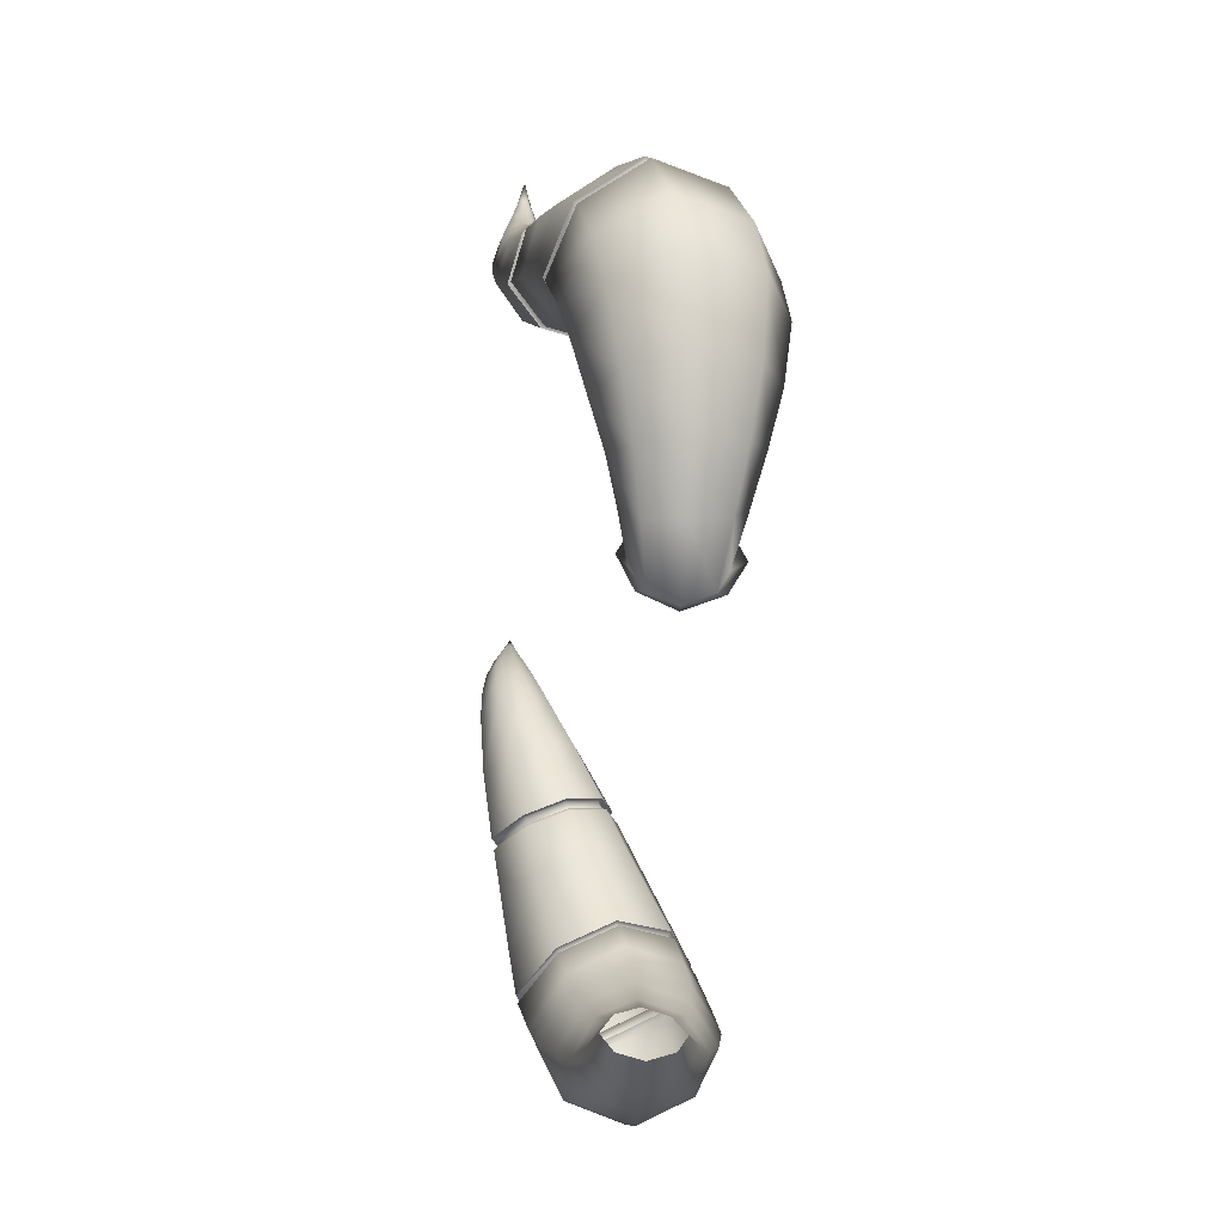
<metadata>
{"format":"obj","ext":"obj","renderer":"f3d","projection":"perspective","resolution":1024,"background":"white","views":[{"elev":-56.2,"azim":87.2,"up":"+Y"}]}
</metadata>
<code>
g TUNO
v 0.08933 1.4 0.01498
v 0.08433 1.405 -0.0006519
v 0.08269 1.405 -0.0007518
v 0.09056 1.401 0.01411
v 0.1057 1.399 0.02506
v 0.0907 1.4 0.01379
v 0.08449 1.404 -0.0009503
v 0.1062 1.398 0.02315
v 0.106 1.4 0.02359
v 0.1223 1.404 0.01902
v 0.1219 1.402 0.01731
v 0.1215 1.404 0.01792
v 0.1307 1.411 0.003712
v 0.1301 1.408 0.002747
v 0.1295 1.41 0.003528
v 0.1227 1.415 -0.0138
v 0.1224 1.412 -0.01376
v 0.1219 1.415 -0.01293
v 0.1075 1.416 -0.0223
v 0.108 1.413 -0.0216
v 0.1076 1.415 -0.02091
v 0.0913 1.411 -0.01569
v 0.09263 1.409 -0.01511
v 0.09241 1.411 -0.01468
v 0.08269 1.405 -0.0007518
v 0.08449 1.404 -0.0009503
v 0.08433 1.405 -0.0006519
v 0.08933 1.4 0.01498
v 0.08269 1.405 -0.0007518
v 0.08092 1.414 0.002809
v 0.08695 1.41 0.01746
v 0.1057 1.399 0.02506
v 0.07673 1.425 0.00768
v 0.1011 1.411 0.02743
v 0.1223 1.404 0.01902
v 0.08194 1.422 0.02083
v 0.07155 1.436 0.01244
v 0.1146 1.418 0.02278
v 0.1307 1.411 0.003712
v 0.09365 1.424 0.03017
v 0.07604 1.434 0.02424
v 0.1211 1.426 0.009516
v 0.1227 1.415 -0.0138
v 0.07629 1.436 0.02392
v 0.07218 1.438 0.01311
v 0.08563 1.438 0.03171
v 0.08634 1.436 0.03272
v 0.09524 1.444 0.02884
v 0.1053 1.432 0.02656
v 0.09687 1.443 0.02958
v 0.09991 1.45 0.01936
v 0.114 1.43 -0.006553
v 0.1075 1.416 -0.0223
v 0.1105 1.44 0.01498
v 0.102 1.45 0.01922
v 0.09485 1.453 0.007319
v 0.1012 1.429 -0.0151
v 0.0913 1.411 -0.01569
v 0.1041 1.443 0.0004171
v 0.09643 1.452 0.006092
v 0.08591 1.451 0.0006796
v 0.08788 1.422 -0.0102
v 0.08269 1.405 -0.0007518
v 0.08092 1.414 0.002809
v 0.09358 1.441 -0.007586
v 0.08666 1.45 -0.001144
v 0.07655 1.444 0.003877
v 0.08218 1.433 -0.003624
v 0.07673 1.425 0.00768
v 0.07638 1.443 0.002355
v 0.07218 1.438 0.01311
v 0.07155 1.436 0.01244
v 0.07411 1.437 0.02518
v 0.06969 1.439 0.01357
v 0.06297 1.456 0.02037
v 0.06649 1.455 0.02993
v 0.08425 1.439 0.03357
v 0.06005 1.475 0.02641
v 0.07551 1.456 0.03669
v 0.09475 1.446 0.0305
v 0.06267 1.474 0.03356
v 0.05989 1.484 0.02871
v 0.08491 1.461 0.0339
v 0.09999 1.453 0.02032
v 0.06971 1.474 0.03834
v 0.06205 1.483 0.03464
v 0.06155 1.493 0.03031
v 0.08987 1.466 0.02538
v 0.09453 1.455 0.007382
v 0.0771 1.477 0.03589
v 0.06316 1.492 0.03477
v 0.06504 1.502 0.03107
v 0.06797 1.483 0.03849
v 0.08548 1.468 0.0148
v 0.08472 1.453 0.000238
v 0.06606 1.501 0.0339
v 0.06928 1.511 0.0313
v 0.0811 1.479 0.02928
v 0.06764 1.492 0.03759
v 0.07422 1.484 0.0363
v 0.07695 1.466 0.009084
v 0.07454 1.446 0.00366
v 0.06976 1.51 0.0326
v 0.07388 1.52 0.03147
v 0.07793 1.48 0.02143
v 0.07761 1.486 0.03071
v 0.07235 1.493 0.03585
v 0.06891 1.501 0.03567
v 0.06785 1.461 0.01207
v 0.06969 1.439 0.01357
v 0.06297 1.456 0.02037
v 0.07144 1.48 0.01737
v 0.06418 1.477 0.01992
v 0.06005 1.475 0.02641
v 0.075 1.487 0.02424
v 0.07105 1.51 0.03342
v 0.06343 1.485 0.02321
v 0.05989 1.484 0.02871
v 0.06958 1.486 0.02096
v 0.07491 1.493 0.03161
v 0.0719 1.501 0.03453
v 0.06425 1.493 0.02614
v 0.06155 1.493 0.03031
v 0.06891 1.494 0.0244
v 0.07297 1.494 0.0268
v 0.07242 1.51 0.03291
v 0.07351 1.502 0.03183
v 0.06677 1.502 0.0284
v 0.06504 1.502 0.03107
v 0.07229 1.502 0.02879
v 0.07316 1.51 0.03165
v 0.06972 1.502 0.02729
v 0.07259 1.51 0.03023
v 0.07139 1.511 0.02953
v 0.07005 1.511 0.03006
v 0.06928 1.511 0.0313
v 0.07629 1.436 0.02392
v 0.07218 1.438 0.01311
v 0.07133 1.44 0.01389
v 0.07533 1.437 0.02449
v 0.08563 1.438 0.03171
v 0.07411 1.437 0.02518
v 0.06969 1.439 0.01357
v 0.08425 1.439 0.03357
v 0.08446 1.439 0.03214
v 0.09524 1.444 0.02884
v 0.09475 1.446 0.0305
v 0.09391 1.446 0.02934
v 0.09991 1.45 0.01936
v 0.09999 1.453 0.02032
v 0.09856 1.452 0.02006
v 0.09485 1.453 0.007319
v 0.09453 1.455 0.007382
v 0.09361 1.454 0.00825
v 0.08591 1.451 0.0006796
v 0.08472 1.453 0.000238
v 0.08481 1.452 0.001733
v 0.07655 1.444 0.003877
v 0.07454 1.446 0.00366
v 0.07563 1.446 0.004852
v 0.07218 1.438 0.01311
v 0.06969 1.439 0.01357
v 0.07133 1.44 0.01389
v 0.08298 1.403 -0.001237
v 0.08449 1.404 -0.0009503
v 0.0907 1.4 0.01379
v 0.08963 1.399 0.01456
v 0.1062 1.398 0.02315
v 0.0898 1.391 0.012
v 0.0836 1.396 -0.003087
v 0.1063 1.397 0.02454
v 0.1219 1.402 0.01731
v 0.0885 1.384 0.009862
v 0.08288 1.388 -0.004415
v 0.1056 1.387 0.02143
v 0.1233 1.401 0.01821
v 0.1301 1.408 0.002747
v 0.1026 1.377 0.01854
v 0.08473 1.374 0.00711
v 0.08061 1.379 -0.005263
v 0.1225 1.386 0.01463
v 0.1322 1.407 0.002532
v 0.1224 1.412 -0.01376
v 0.118 1.373 0.01149
v 0.09472 1.366 0.01436
v 0.0808 1.366 0.00448
v 0.07841 1.37 -0.005729
v 0.1318 1.389 -0.001937
v 0.1239 1.411 -0.01518
v 0.108 1.413 -0.0216
v 0.1265 1.374 -0.005072
v 0.1059 1.36 0.007838
v 0.08652 1.357 0.0103
v 0.1237 1.395 -0.02002
v 0.1083 1.412 -0.02354
v 0.09263 1.409 -0.01511
v 0.119 1.38 -0.02264
v 0.1118 1.359 -0.006745
v 0.09325 1.35 0.004739
v 0.1078 1.399 -0.02736
v 0.09176 1.409 -0.01647
v 0.08449 1.404 -0.0009503
v 0.08298 1.403 -0.001237
v 0.0836 1.396 -0.003087
v 0.09151 1.398 -0.01897
v 0.08288 1.388 -0.004415
v 0.08964 1.389 -0.02025
v 0.08061 1.379 -0.005263
v 0.1045 1.386 -0.02927
v 0.08524 1.378 -0.01927
v 0.07841 1.37 -0.005729
v 0.0959 1.372 -0.02749
v 0.08096 1.367 -0.01738
v 0.07402 1.363 -0.00586
v 0.1063 1.365 -0.02187
v 0.07484 1.36 -0.01535
v 0.06862 1.356 -0.005862
v 0.08728 1.361 -0.02427
v 0.09351 1.353 -0.01968
v 0.07726 1.352 -0.02082
v 0.0678 1.352 -0.01319
v 0.09677 1.348 -0.007324
v 0.07979 1.345 -0.01702
v 0.08107 1.34 -0.007125
v 0.06641 1.345 -0.01717
v 0.06974 1.359 -0.01654
v 0.07157 1.364 -0.007263
v 0.06994 1.36 0.001799
v 0.06639 1.349 -0.02116
v 0.06534 1.338 -0.0141
v 0.07963 1.343 0.002605
v 0.06629 1.35 0.007161
v 0.06354 1.34 -0.01663
v 0.06468 1.333 -0.006611
v 0.07688 1.35 0.007243
v 0.0633 1.34 0.002872
v 0.06183 1.335 -0.006555
v 0.06532 1.337 0.0008071
v 0.06646 1.344 0.004525
v 0.07485 1.359 0.002556
v 0.07402 1.363 -0.00586
v 0.06796 1.353 0.0008797
v 0.07157 1.364 -0.007263
v 0.06862 1.356 -0.005862
v -0.08933 1.4 0.01498
v -0.08269 1.405 -0.0007518
v -0.08433 1.405 -0.0006519
v -0.09056 1.401 0.01411
v -0.1057 1.399 0.02506
v -0.0907 1.4 0.01379
v -0.08449 1.404 -0.0009503
v -0.1062 1.398 0.02315
v -0.106 1.4 0.02359
v -0.1223 1.404 0.01902
v -0.1219 1.402 0.01731
v -0.1215 1.404 0.01792
v -0.1307 1.411 0.003712
v -0.1301 1.408 0.002747
v -0.1295 1.41 0.003528
v -0.1227 1.415 -0.0138
v -0.1224 1.412 -0.01376
v -0.1219 1.415 -0.01293
v -0.1075 1.416 -0.0223
v -0.108 1.413 -0.0216
v -0.1076 1.415 -0.02091
v -0.0913 1.411 -0.01569
v -0.09263 1.409 -0.01511
v -0.09241 1.411 -0.01468
v -0.08269 1.405 -0.0007518
v -0.08449 1.404 -0.0009503
v -0.08433 1.405 -0.0006519
v -0.08933 1.4 0.01498
v -0.08092 1.414 0.002809
v -0.08269 1.405 -0.0007518
v -0.08695 1.41 0.01746
v -0.1057 1.399 0.02506
v -0.07673 1.425 0.00768
v -0.1011 1.411 0.02743
v -0.1223 1.404 0.01902
v -0.08194 1.422 0.02083
v -0.07155 1.436 0.01244
v -0.1146 1.418 0.02278
v -0.1307 1.411 0.003712
v -0.09365 1.424 0.03017
v -0.07604 1.434 0.02424
v -0.1211 1.426 0.009516
v -0.1227 1.415 -0.0138
v -0.07629 1.436 0.02392
v -0.07218 1.438 0.01311
v -0.08563 1.438 0.03171
v -0.08634 1.436 0.03272
v -0.09524 1.444 0.02884
v -0.1053 1.432 0.02656
v -0.09687 1.443 0.02958
v -0.09991 1.45 0.01936
v -0.114 1.43 -0.006553
v -0.1075 1.416 -0.0223
v -0.1105 1.44 0.01498
v -0.102 1.45 0.01922
v -0.09485 1.453 0.007319
v -0.1012 1.429 -0.0151
v -0.0913 1.411 -0.01569
v -0.1041 1.443 0.0004171
v -0.09643 1.452 0.006092
v -0.08591 1.451 0.0006796
v -0.08788 1.422 -0.0102
v -0.08269 1.405 -0.0007518
v -0.08092 1.414 0.002809
v -0.09358 1.441 -0.007586
v -0.08666 1.45 -0.001144
v -0.07655 1.444 0.003877
v -0.08218 1.433 -0.003624
v -0.07673 1.425 0.00768
v -0.07638 1.443 0.002355
v -0.07218 1.438 0.01311
v -0.07155 1.436 0.01244
v -0.07411 1.437 0.02518
v -0.06297 1.456 0.02037
v -0.06969 1.439 0.01357
v -0.06649 1.455 0.02993
v -0.08425 1.439 0.03357
v -0.06005 1.475 0.02641
v -0.07551 1.456 0.03669
v -0.09475 1.446 0.0305
v -0.06267 1.474 0.03356
v -0.05989 1.484 0.02871
v -0.08491 1.461 0.0339
v -0.09999 1.453 0.02032
v -0.06971 1.474 0.03834
v -0.06205 1.483 0.03464
v -0.06155 1.493 0.03031
v -0.08987 1.466 0.02538
v -0.09453 1.455 0.007382
v -0.0771 1.477 0.03589
v -0.06316 1.492 0.03477
v -0.06504 1.502 0.03107
v -0.06797 1.483 0.03849
v -0.08548 1.468 0.0148
v -0.08472 1.453 0.000238
v -0.06606 1.501 0.0339
v -0.06928 1.511 0.0313
v -0.0811 1.479 0.02928
v -0.06764 1.492 0.03759
v -0.07422 1.484 0.0363
v -0.07695 1.466 0.009084
v -0.07454 1.446 0.00366
v -0.06976 1.51 0.0326
v -0.07388 1.52 0.03147
v -0.07793 1.48 0.02143
v -0.07761 1.486 0.03071
v -0.07235 1.493 0.03585
v -0.06891 1.501 0.03567
v -0.06785 1.461 0.01207
v -0.06969 1.439 0.01357
v -0.06297 1.456 0.02037
v -0.07144 1.48 0.01737
v -0.06418 1.477 0.01992
v -0.06005 1.475 0.02641
v -0.075 1.487 0.02424
v -0.07105 1.51 0.03342
v -0.06343 1.485 0.02321
v -0.05989 1.484 0.02871
v -0.06958 1.486 0.02096
v -0.07491 1.493 0.03161
v -0.0719 1.501 0.03453
v -0.06425 1.493 0.02614
v -0.06155 1.493 0.03031
v -0.06891 1.494 0.0244
v -0.07297 1.494 0.0268
v -0.07242 1.51 0.03291
v -0.07351 1.502 0.03183
v -0.06677 1.502 0.0284
v -0.06504 1.502 0.03107
v -0.07229 1.502 0.02879
v -0.07316 1.51 0.03165
v -0.06972 1.502 0.02729
v -0.07259 1.51 0.03023
v -0.07139 1.511 0.02953
v -0.07005 1.511 0.03006
v -0.06928 1.511 0.0313
v -0.07629 1.436 0.02392
v -0.07133 1.44 0.01389
v -0.07218 1.438 0.01311
v -0.07533 1.437 0.02449
v -0.08563 1.438 0.03171
v -0.07411 1.437 0.02518
v -0.06969 1.439 0.01357
v -0.08425 1.439 0.03357
v -0.08446 1.439 0.03214
v -0.09524 1.444 0.02884
v -0.09475 1.446 0.0305
v -0.09391 1.446 0.02934
v -0.09991 1.45 0.01936
v -0.09999 1.453 0.02032
v -0.09856 1.452 0.02006
v -0.09485 1.453 0.007319
v -0.09453 1.455 0.007382
v -0.09361 1.454 0.00825
v -0.08591 1.451 0.0006796
v -0.08472 1.453 0.000238
v -0.08481 1.452 0.001733
v -0.07655 1.444 0.003877
v -0.07454 1.446 0.00366
v -0.07563 1.446 0.004852
v -0.07218 1.438 0.01311
v -0.06969 1.439 0.01357
v -0.07133 1.44 0.01389
v -0.08298 1.403 -0.001237
v -0.0907 1.4 0.01379
v -0.08449 1.404 -0.0009503
v -0.08963 1.399 0.01456
v -0.1062 1.398 0.02315
v -0.0898 1.391 0.012
v -0.0836 1.396 -0.003087
v -0.1063 1.397 0.02454
v -0.1219 1.402 0.01731
v -0.0885 1.384 0.009862
v -0.08288 1.388 -0.004415
v -0.1056 1.387 0.02143
v -0.1233 1.401 0.01821
v -0.1301 1.408 0.002747
v -0.1026 1.377 0.01854
v -0.08473 1.374 0.00711
v -0.08061 1.379 -0.005263
v -0.1225 1.386 0.01463
v -0.1322 1.407 0.002532
v -0.1224 1.412 -0.01376
v -0.118 1.373 0.01149
v -0.09472 1.366 0.01436
v -0.0808 1.366 0.00448
v -0.07841 1.37 -0.005729
v -0.1318 1.389 -0.001937
v -0.1239 1.411 -0.01518
v -0.108 1.413 -0.0216
v -0.1265 1.374 -0.005072
v -0.1059 1.36 0.007838
v -0.08652 1.357 0.0103
v -0.07485 1.359 0.002556
v -0.07402 1.363 -0.00586
v -0.06796 1.353 0.0008797
v -0.06862 1.356 -0.005862
v -0.06646 1.344 0.004525
v -0.07688 1.35 0.007243
v -0.06532 1.337 0.0008071
v -0.07963 1.343 0.002605
v -0.06468 1.333 -0.006611
v -0.09325 1.35 0.004739
v -0.08107 1.34 -0.007125
v -0.06534 1.338 -0.0141
v -0.09677 1.348 -0.007324
v -0.07979 1.345 -0.01702
v -0.06641 1.345 -0.01717
v -0.1118 1.359 -0.006745
v -0.07726 1.352 -0.02082
v -0.0678 1.352 -0.01319
v -0.09351 1.353 -0.01968
v -0.1063 1.365 -0.02187
v -0.07484 1.36 -0.01535
v -0.06862 1.356 -0.005862
v -0.07402 1.363 -0.00586
v -0.08728 1.361 -0.02427
v -0.08096 1.367 -0.01738
v -0.07841 1.37 -0.005729
v -0.119 1.38 -0.02264
v -0.0959 1.372 -0.02749
v -0.08524 1.378 -0.01927
v -0.08061 1.379 -0.005263
v -0.1237 1.395 -0.02002
v -0.1045 1.386 -0.02927
v -0.08964 1.389 -0.02025
v -0.08288 1.388 -0.004415
v -0.1078 1.399 -0.02736
v -0.09151 1.398 -0.01897
v -0.0836 1.396 -0.003087
v -0.1083 1.412 -0.02354
v -0.09263 1.409 -0.01511
v -0.09176 1.409 -0.01647
v -0.08298 1.403 -0.001237
v -0.08449 1.404 -0.0009503
g TUNO_0
f 3 2 1
f 2 4 1
f 1 4 5
f 4 2 6
f 2 7 6
f 4 6 8
f 4 9 5
f 9 4 8
f 5 9 10
f 9 8 11
f 9 12 10
f 12 9 11
f 10 12 13
f 12 11 14
f 12 15 13
f 15 12 14
f 13 15 16
f 15 14 17
f 15 18 16
f 18 15 17
f 16 18 19
f 18 17 20
f 18 21 19
f 21 18 20
f 19 21 22
f 21 20 23
f 21 24 22
f 24 21 23
f 22 24 25
f 24 23 26
f 24 27 25
f 27 24 26
f 30 29 28
f 31 30 28
f 31 28 32
f 33 30 31
f 34 31 32
f 34 32 35
f 36 33 31
f 36 31 34
f 37 33 36
f 38 34 35
f 38 35 39
f 40 36 34
f 40 34 38
f 41 37 36
f 41 36 40
f 42 38 39
f 42 39 43
f 41 44 37
f 44 45 37
f 46 44 41
f 47 46 41
f 47 41 40
f 48 46 47
f 49 40 38
f 47 40 49
f 49 38 42
f 50 48 47
f 50 47 49
f 51 48 50
f 52 42 43
f 52 43 53
f 54 49 42
f 50 49 54
f 54 42 52
f 55 51 50
f 55 50 54
f 56 51 55
f 57 52 53
f 57 53 58
f 59 54 52
f 55 54 59
f 59 52 57
f 60 56 55
f 60 55 59
f 61 56 60
f 62 57 58
f 62 58 63
f 64 62 63
f 65 59 57
f 60 59 65
f 65 57 62
f 66 61 60
f 66 60 65
f 67 61 66
f 68 62 64
f 68 65 62
f 66 65 68
f 69 68 64
f 70 67 66
f 70 66 68
f 70 68 69
f 71 67 70
f 72 70 69
f 72 71 70
f 75 74 73
f 76 75 73
f 76 73 77
f 78 75 76
f 79 76 77
f 79 77 80
f 81 78 76
f 81 76 79
f 82 78 81
f 83 79 80
f 83 80 84
f 85 81 79
f 85 79 83
f 86 82 81
f 86 81 85
f 87 82 86
f 88 83 84
f 88 84 89
f 90 85 83
f 90 83 88
f 91 87 86
f 92 87 91
f 93 86 85
f 93 85 90
f 91 86 93
f 94 88 89
f 94 89 95
f 96 92 91
f 97 92 96
f 98 90 88
f 98 88 94
f 99 91 93
f 96 91 99
f 100 93 90
f 100 90 98
f 99 93 100
f 101 94 95
f 101 95 102
f 103 97 96
f 103 104 97
f 105 98 94
f 105 94 101
f 106 100 98
f 106 98 105
f 107 99 100
f 107 100 106
f 108 96 99
f 103 96 108
f 108 99 107
f 109 101 102
f 109 102 110
f 111 109 110
f 112 105 101
f 112 101 109
f 113 109 111
f 113 112 109
f 114 113 111
f 115 106 105
f 115 105 112
f 116 103 108
f 116 104 103
f 117 113 114
f 118 117 114
f 119 112 113
f 119 115 112
f 117 119 113
f 120 106 115
f 120 107 106
f 121 108 107
f 116 108 121
f 121 107 120
f 122 117 118
f 123 122 118
f 124 119 117
f 122 124 117
f 125 115 119
f 125 120 115
f 124 125 119
f 126 116 121
f 126 104 116
f 127 121 120
f 127 120 125
f 126 121 127
f 128 122 123
f 129 128 123
f 130 125 124
f 130 127 125
f 131 126 127
f 131 104 126
f 131 127 130
f 132 124 122
f 132 130 124
f 128 132 122
f 133 131 130
f 133 130 132
f 133 104 131
f 134 133 132
f 134 132 128
f 134 104 133
f 135 128 129
f 135 134 128
f 135 104 134
f 136 135 129
f 136 104 135
f 139 138 137
f 140 139 137
f 140 137 141
f 139 140 142
f 143 139 142
f 142 140 144
f 145 140 141
f 140 145 144
f 145 141 146
f 144 145 147
f 148 145 146
f 145 148 147
f 148 146 149
f 147 148 150
f 151 148 149
f 148 151 150
f 151 149 152
f 150 151 153
f 154 151 152
f 151 154 153
f 154 152 155
f 153 154 156
f 157 154 155
f 154 157 156
f 157 155 158
f 156 157 159
f 160 157 158
f 157 160 159
f 160 158 161
f 159 160 162
f 163 160 161
f 160 163 162
f 166 165 164
f 167 166 164
f 168 166 167
f 167 164 169
f 164 170 169
f 171 168 167
f 172 168 171
f 169 170 173
f 170 174 173
f 167 169 175
f 171 167 175
f 176 172 171
f 177 172 176
f 169 173 178
f 175 169 178
f 173 174 179
f 174 180 179
f 171 175 181
f 176 171 181
f 182 177 176
f 183 177 182
f 175 178 184
f 181 175 184
f 178 173 185
f 173 179 185
f 179 180 186
f 180 187 186
f 176 181 188
f 182 176 188
f 189 183 182
f 190 183 189
f 181 184 191
f 188 181 191
f 184 178 192
f 178 185 192
f 185 179 193
f 179 186 193
f 182 188 194
f 189 182 194
f 195 190 189
f 196 190 195
f 188 191 197
f 194 188 197
f 191 184 198
f 184 192 198
f 192 185 199
f 185 193 199
f 189 194 200
f 195 189 200
f 201 196 195
f 202 196 201
f 203 202 201
f 203 201 204
f 201 195 205
f 201 205 204
f 195 200 205
f 204 205 206
f 205 207 206
f 205 200 207
f 206 207 208
f 200 194 209
f 200 209 207
f 194 197 209
f 207 210 208
f 207 209 210
f 208 210 211
f 209 197 212
f 209 212 210
f 210 213 211
f 210 212 213
f 211 213 214
f 197 215 212
f 197 191 215
f 191 198 215
f 213 216 214
f 214 216 217
f 212 218 213
f 212 215 218
f 213 218 216
f 215 198 219
f 215 219 218
f 218 220 216
f 218 219 220
f 216 221 217
f 216 220 221
f 198 222 219
f 198 192 222
f 192 199 222
f 219 223 220
f 219 222 223
f 222 199 224
f 222 224 223
f 220 223 225
f 220 225 221
f 221 226 217
f 226 227 217
f 226 228 227
f 229 226 221
f 225 229 221
f 223 230 225
f 223 224 230
f 199 231 224
f 199 193 231
f 232 228 226
f 232 226 229
f 233 229 225
f 230 233 225
f 224 234 230
f 224 231 234
f 193 235 231
f 193 186 235
f 236 229 233
f 236 232 229
f 237 233 230
f 234 237 230
f 233 237 236
f 236 237 234
f 231 238 234
f 238 236 234
f 232 236 238
f 231 235 238
f 239 232 238
f 235 239 238
f 228 232 239
f 186 240 235
f 235 240 239
f 186 187 240
f 187 241 240
f 242 228 239
f 240 242 239
f 240 241 242
f 243 228 242
f 241 244 242
f 244 243 242
f 247 246 245
f 248 247 245
f 248 245 249
f 247 248 250
f 251 247 250
f 250 248 252
f 253 248 249
f 248 253 252
f 253 249 254
f 252 253 255
f 256 253 254
f 253 256 255
f 256 254 257
f 255 256 258
f 259 256 257
f 256 259 258
f 259 257 260
f 258 259 261
f 262 259 260
f 259 262 261
f 262 260 263
f 261 262 264
f 265 262 263
f 262 265 264
f 265 263 266
f 264 265 267
f 268 265 266
f 265 268 267
f 268 266 269
f 267 268 270
f 271 268 269
f 268 271 270
f 274 273 272
f 273 275 272
f 272 275 276
f 273 277 275
f 275 278 276
f 276 278 279
f 277 280 275
f 275 280 278
f 277 281 280
f 278 282 279
f 279 282 283
f 280 284 278
f 278 284 282
f 281 285 280
f 280 285 284
f 282 286 283
f 283 286 287
f 288 285 281
f 289 288 281
f 288 290 285
f 290 291 285
f 285 291 284
f 290 292 291
f 284 293 282
f 284 291 293
f 282 293 286
f 292 294 291
f 291 294 293
f 292 295 294
f 286 296 287
f 287 296 297
f 293 298 286
f 293 294 298
f 286 298 296
f 295 299 294
f 294 299 298
f 295 300 299
f 296 301 297
f 297 301 302
f 298 303 296
f 298 299 303
f 296 303 301
f 300 304 299
f 299 304 303
f 300 305 304
f 301 306 302
f 302 306 307
f 306 308 307
f 303 309 301
f 303 304 309
f 301 309 306
f 305 310 304
f 304 310 309
f 305 311 310
f 306 312 308
f 309 312 306
f 309 310 312
f 312 313 308
f 311 314 310
f 310 314 312
f 312 314 313
f 311 315 314
f 314 316 313
f 315 316 314
f 319 318 317
f 318 320 317
f 317 320 321
f 318 322 320
f 320 323 321
f 321 323 324
f 322 325 320
f 320 325 323
f 322 326 325
f 323 327 324
f 324 327 328
f 325 329 323
f 323 329 327
f 326 330 325
f 325 330 329
f 326 331 330
f 327 332 328
f 328 332 333
f 329 334 327
f 327 334 332
f 331 335 330
f 331 336 335
f 330 337 329
f 329 337 334
f 330 335 337
f 332 338 333
f 333 338 339
f 336 340 335
f 336 341 340
f 334 342 332
f 332 342 338
f 335 343 337
f 335 340 343
f 337 344 334
f 334 344 342
f 337 343 344
f 338 345 339
f 339 345 346
f 341 347 340
f 348 347 341
f 342 349 338
f 338 349 345
f 344 350 342
f 342 350 349
f 343 351 344
f 344 351 350
f 340 352 343
f 340 347 352
f 343 352 351
f 345 353 346
f 346 353 354
f 353 355 354
f 349 356 345
f 345 356 353
f 353 357 355
f 356 357 353
f 357 358 355
f 350 359 349
f 349 359 356
f 347 360 352
f 348 360 347
f 357 361 358
f 361 362 358
f 356 363 357
f 359 363 356
f 363 361 357
f 350 364 359
f 351 364 350
f 352 365 351
f 352 360 365
f 351 365 364
f 361 366 362
f 366 367 362
f 363 368 361
f 368 366 361
f 359 369 363
f 364 369 359
f 369 368 363
f 360 370 365
f 348 370 360
f 365 371 364
f 364 371 369
f 365 370 371
f 366 372 367
f 372 373 367
f 369 374 368
f 371 374 369
f 370 375 371
f 348 375 370
f 371 375 374
f 368 376 366
f 374 376 368
f 376 372 366
f 375 377 374
f 374 377 376
f 348 377 375
f 377 378 376
f 376 378 372
f 348 378 377
f 372 379 373
f 378 379 372
f 348 379 378
f 379 380 373
f 348 380 379
f 383 382 381
f 382 384 381
f 381 384 385
f 384 382 386
f 382 387 386
f 384 386 388
f 384 389 385
f 389 384 388
f 385 389 390
f 389 388 391
f 389 392 390
f 392 389 391
f 390 392 393
f 392 391 394
f 392 395 393
f 395 392 394
f 393 395 396
f 395 394 397
f 395 398 396
f 398 395 397
f 396 398 399
f 398 397 400
f 398 401 399
f 401 398 400
f 399 401 402
f 401 400 403
f 401 404 402
f 404 401 403
f 402 404 405
f 404 403 406
f 404 407 405
f 407 404 406
f 410 409 408
f 409 411 408
f 409 412 411
f 408 411 413
f 414 408 413
f 412 415 411
f 412 416 415
f 414 413 417
f 418 414 417
f 413 411 419
f 411 415 419
f 416 420 415
f 416 421 420
f 417 413 422
f 413 419 422
f 418 417 423
f 424 418 423
f 419 415 425
f 415 420 425
f 421 426 420
f 421 427 426
f 422 419 428
f 419 425 428
f 417 422 429
f 423 417 429
f 424 423 430
f 431 424 430
f 425 420 432
f 420 426 432
f 427 433 426
f 427 434 433
f 428 425 435
f 425 432 435
f 422 428 436
f 429 422 436
f 423 429 437
f 430 423 437
f 431 430 438
f 439 431 438
f 439 438 440
f 441 439 440
f 440 438 442
f 438 430 443
f 438 443 442
f 430 437 443
f 442 443 444
f 443 445 444
f 443 437 445
f 444 445 446
f 437 429 447
f 437 447 445
f 429 436 447
f 445 448 446
f 445 447 448
f 446 448 449
f 447 436 450
f 447 450 448
f 448 451 449
f 448 450 451
f 449 451 452
f 436 453 450
f 436 428 453
f 428 435 453
f 451 454 452
f 452 454 455
f 450 456 451
f 450 453 456
f 451 456 454
f 453 435 457
f 453 457 456
f 454 458 455
f 455 458 459
f 458 460 459
f 456 461 454
f 454 461 458
f 456 457 461
f 458 462 460
f 461 462 458
f 462 463 460
f 435 464 457
f 435 432 464
f 457 465 461
f 461 465 462
f 457 464 465
f 462 466 463
f 465 466 462
f 466 467 463
f 432 468 464
f 432 426 468
f 426 433 468
f 464 469 465
f 465 469 466
f 464 468 469
f 466 470 467
f 469 470 466
f 470 471 467
f 468 472 469
f 468 433 472
f 469 472 470
f 470 473 471
f 472 473 470
f 473 474 471
f 433 475 472
f 472 475 473
f 434 475 433
f 434 476 475
f 473 477 474
f 475 477 473
f 476 477 475
f 477 478 474
f 476 479 477
f 479 478 477

</code>
